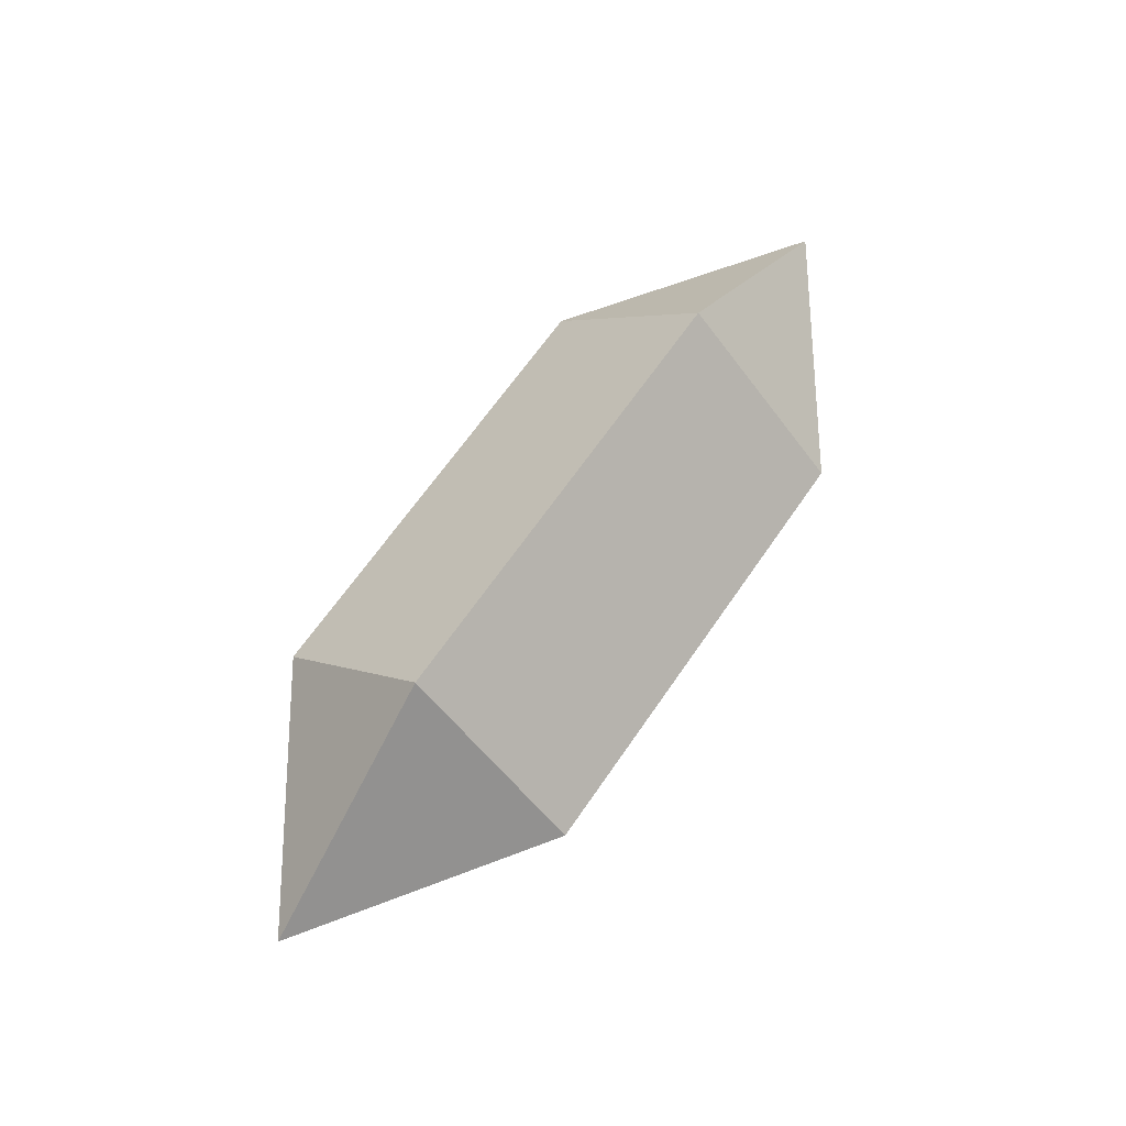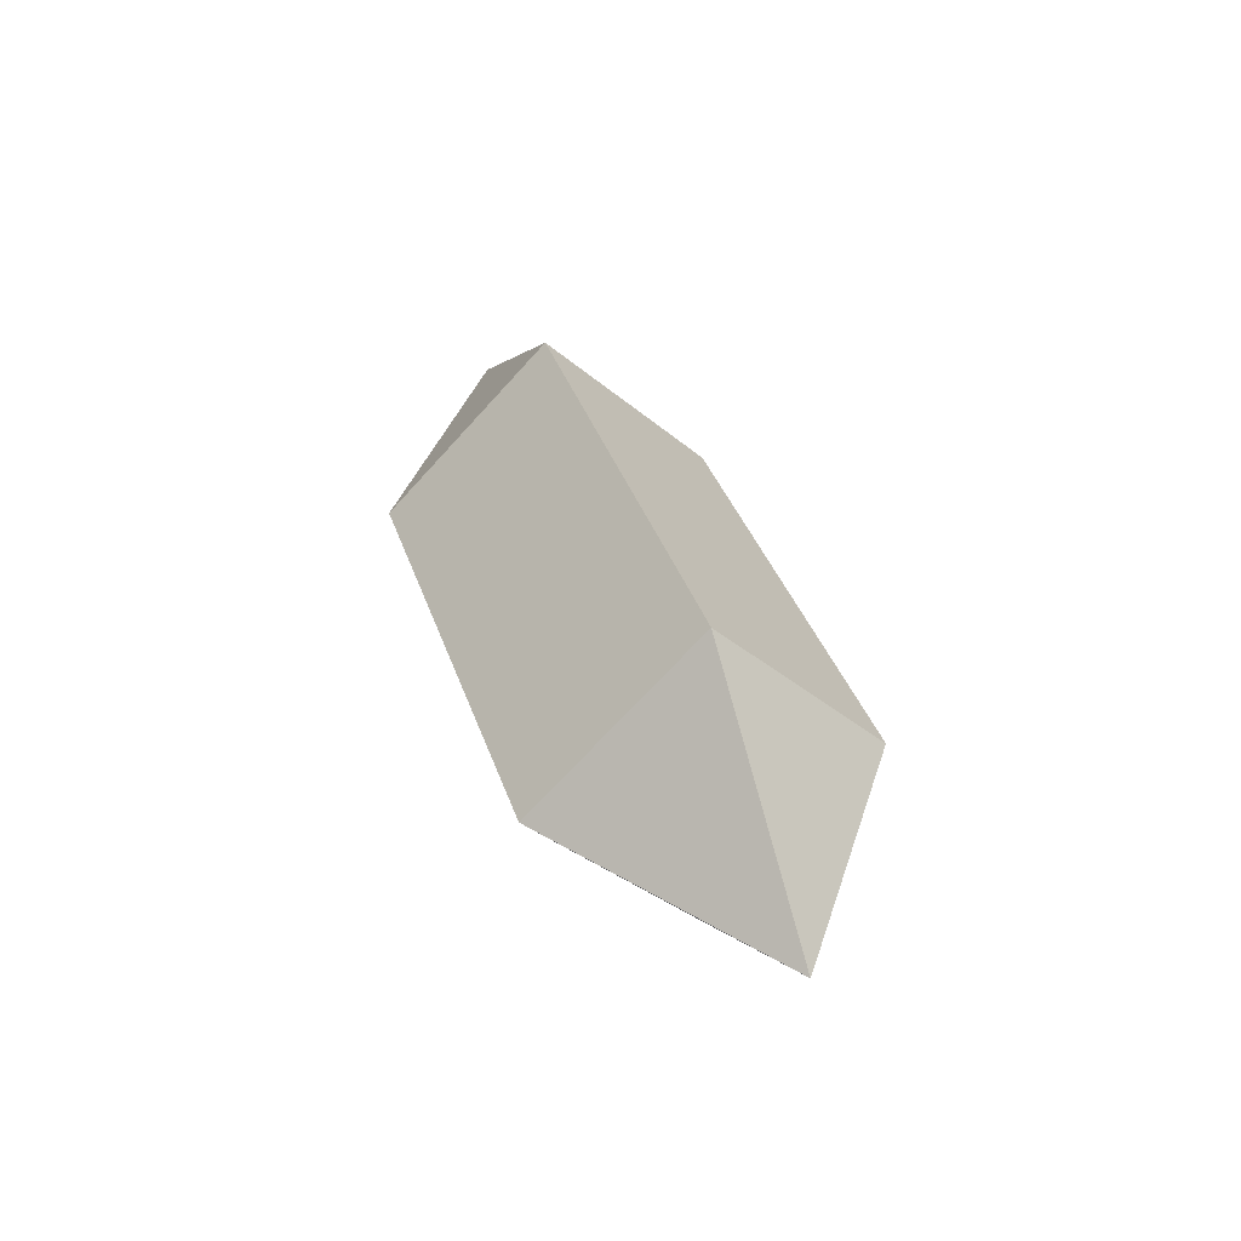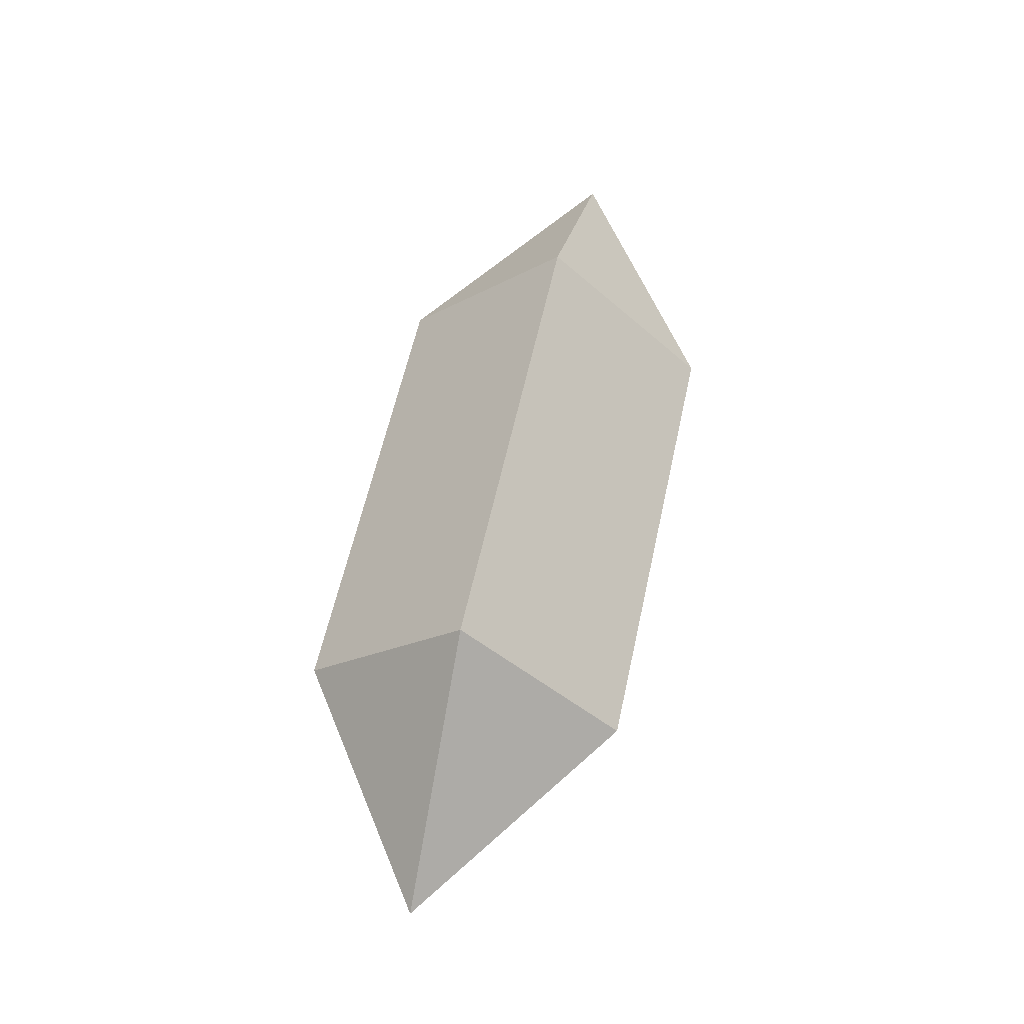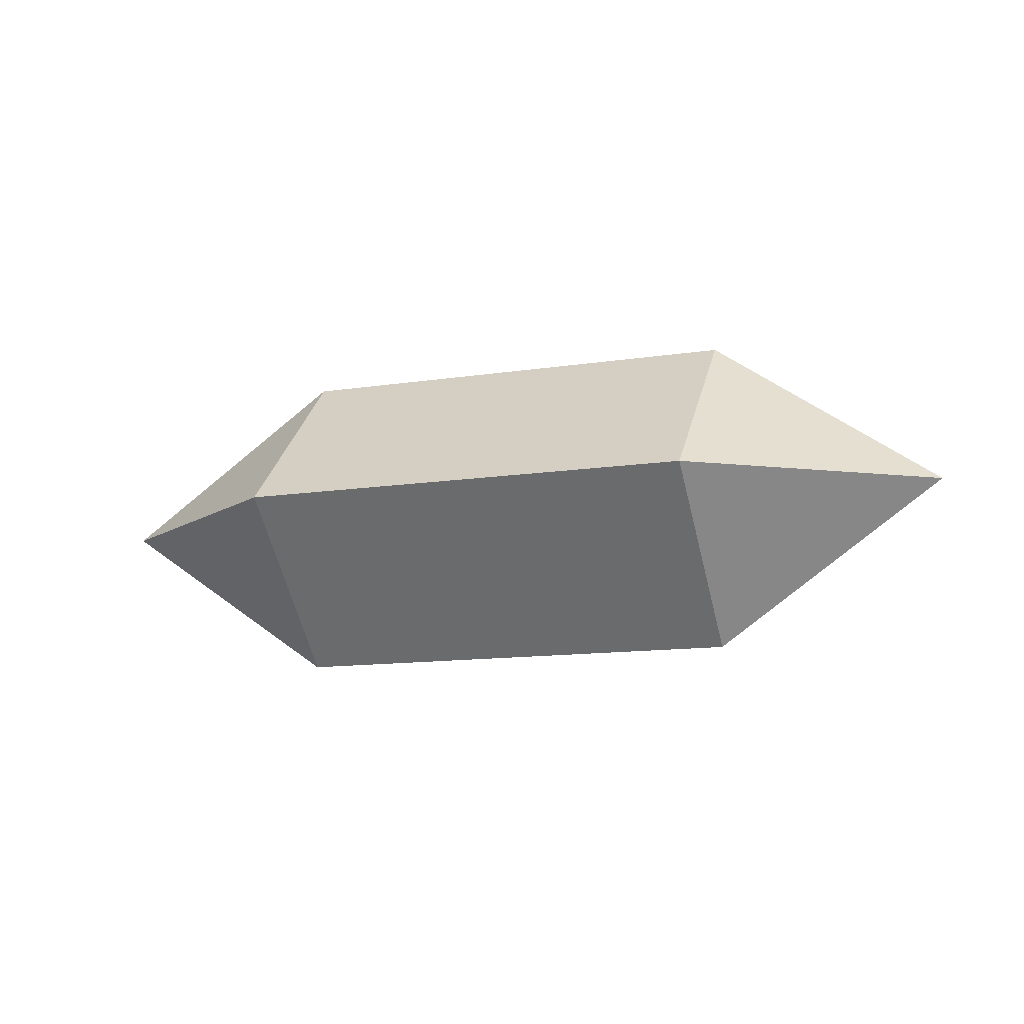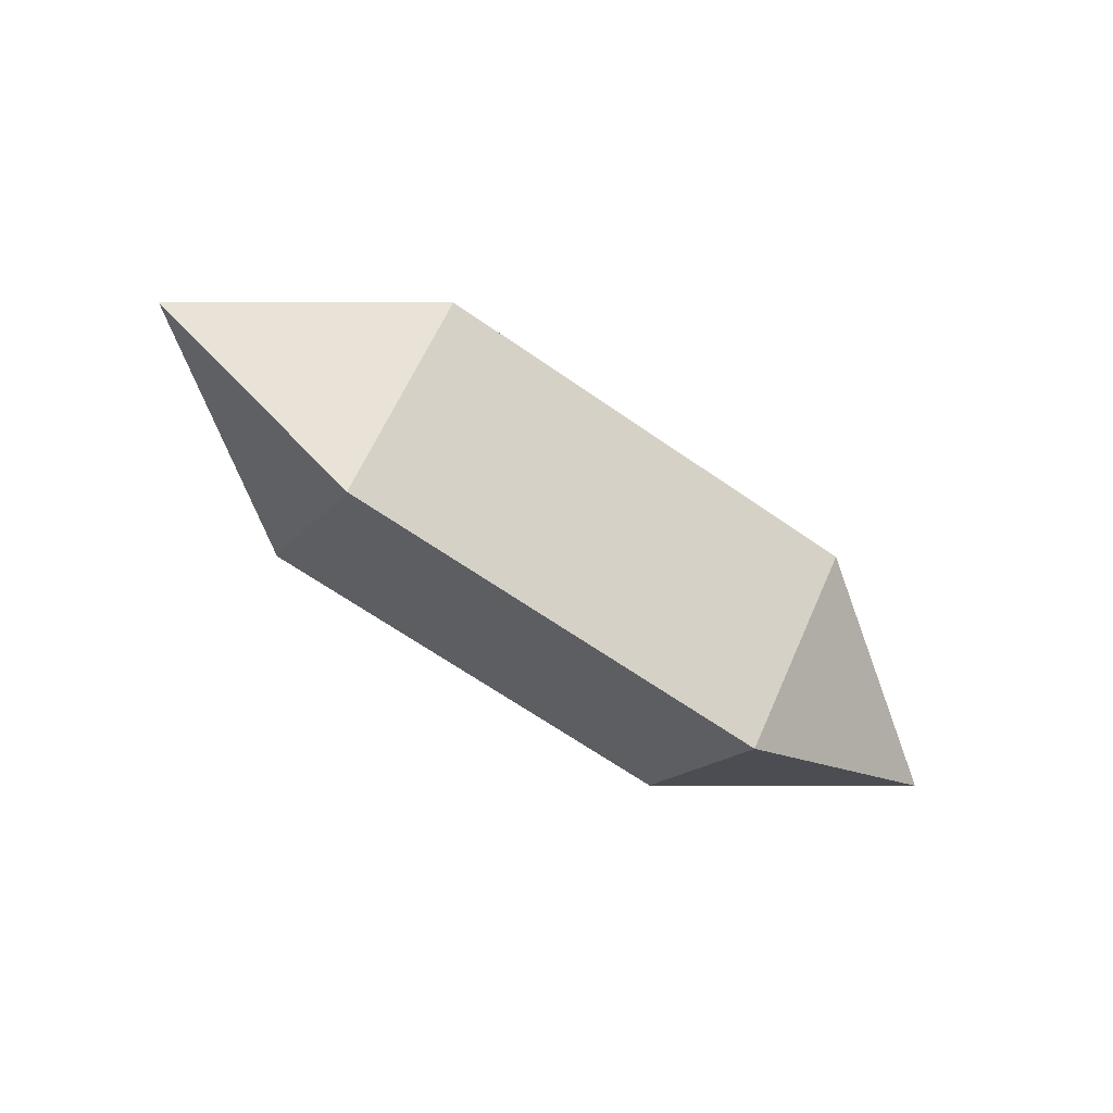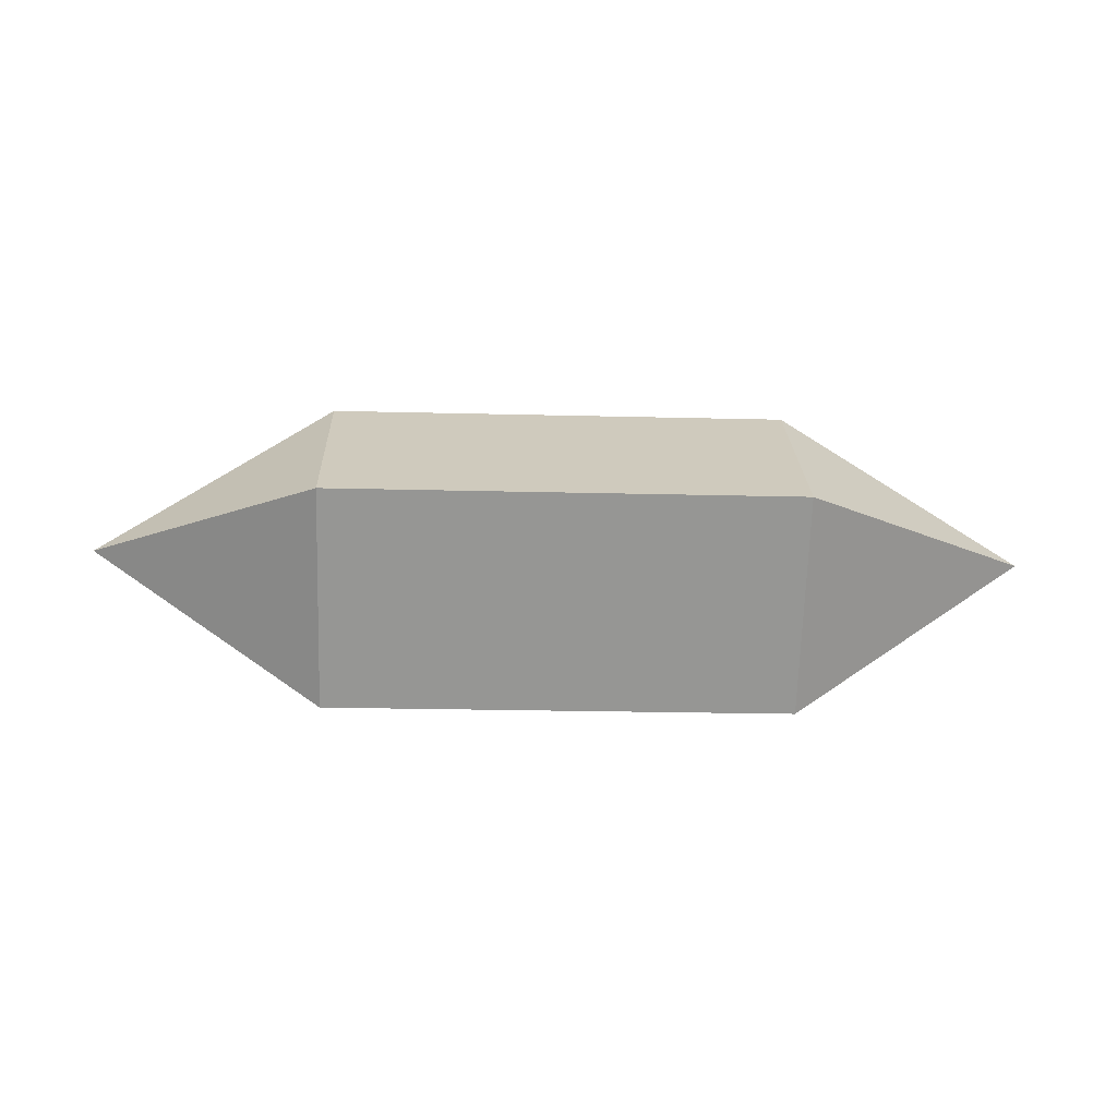
<metadata>
{"format":"obj","ext":"obj","renderer":"f3d","projection":"perspective","resolution":1024,"background":"white","views":[{"elev":65.0,"azim":-55.7,"up":"+Y"},{"elev":37.2,"azim":-107.8,"up":"+Y"},{"elev":59.3,"azim":-77.7,"up":"+Z"},{"elev":-12.5,"azim":-160.0,"up":"+Y"},{"elev":-66.9,"azim":145.2,"up":"+Y"},{"elev":-22.5,"azim":177.5,"up":"+Z"}]}
</metadata>
<code>
v 0.5 0 -0.3464
v 0.5 -0.3464 -0
v 0.5 -0 0.3464
v 0.5 0.3464 0
v -0.5 0 -0.3464
v -0.5 -0.3464 -0
v -0.5 -0 0.3464
v -0.5 0.3464 0
v 1 -0 0
v -1 0 0
g pSphere1
f 1 2 5
f 5 2 6
f 2 3 6
f 6 3 7
f 3 4 7
f 7 4 8
f 4 1 8
f 8 1 5
f 2 1 9
f 3 2 9
f 4 3 9
f 1 4 9
f 5 6 10
f 6 7 10
f 7 8 10
f 8 5 10
v 0.5 0 -0.3464
v 0.5 -0.3464 -0
v 0.5 -0 0.3464
v 0.5 0.3464 0
v -0.5 0 -0.3464
v -0.5 -0.3464 -0
v -0.5 -0 0.3464
v -0.5 0.3464 0
v 1 -0 0
v -1 0 0
f 11 12 15
f 15 12 16
f 12 13 16
f 16 13 17
f 13 14 17
f 17 14 18
f 14 11 18
f 18 11 15
f 12 11 19
f 13 12 19
f 14 13 19
f 11 14 19
f 15 16 20
f 16 17 20
f 17 18 20
f 18 15 20

</code>
